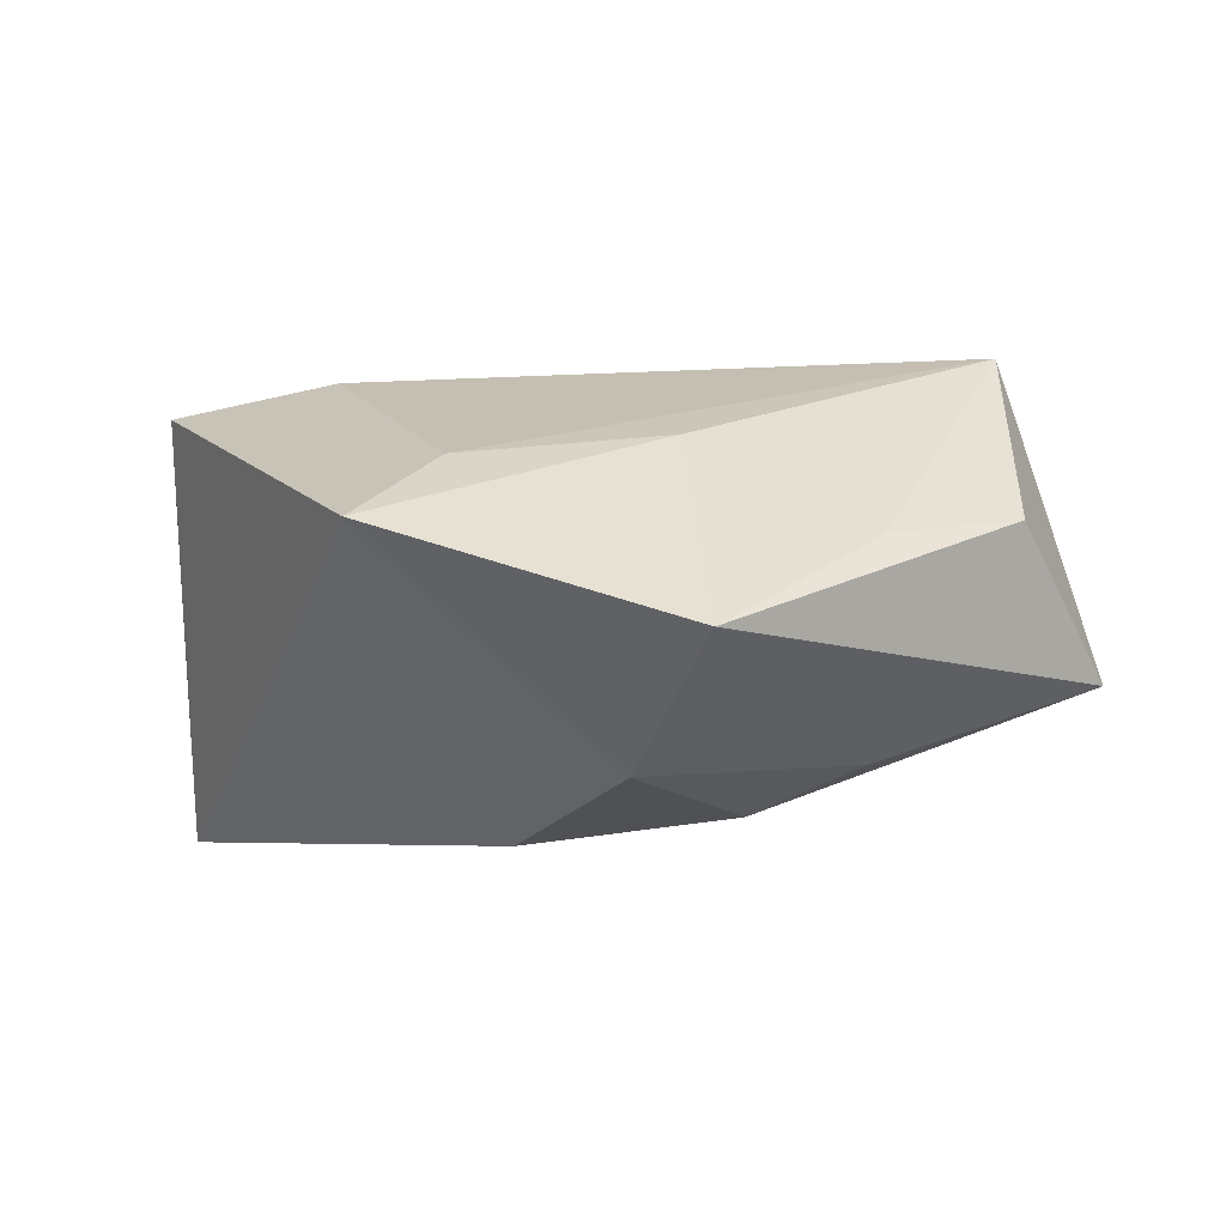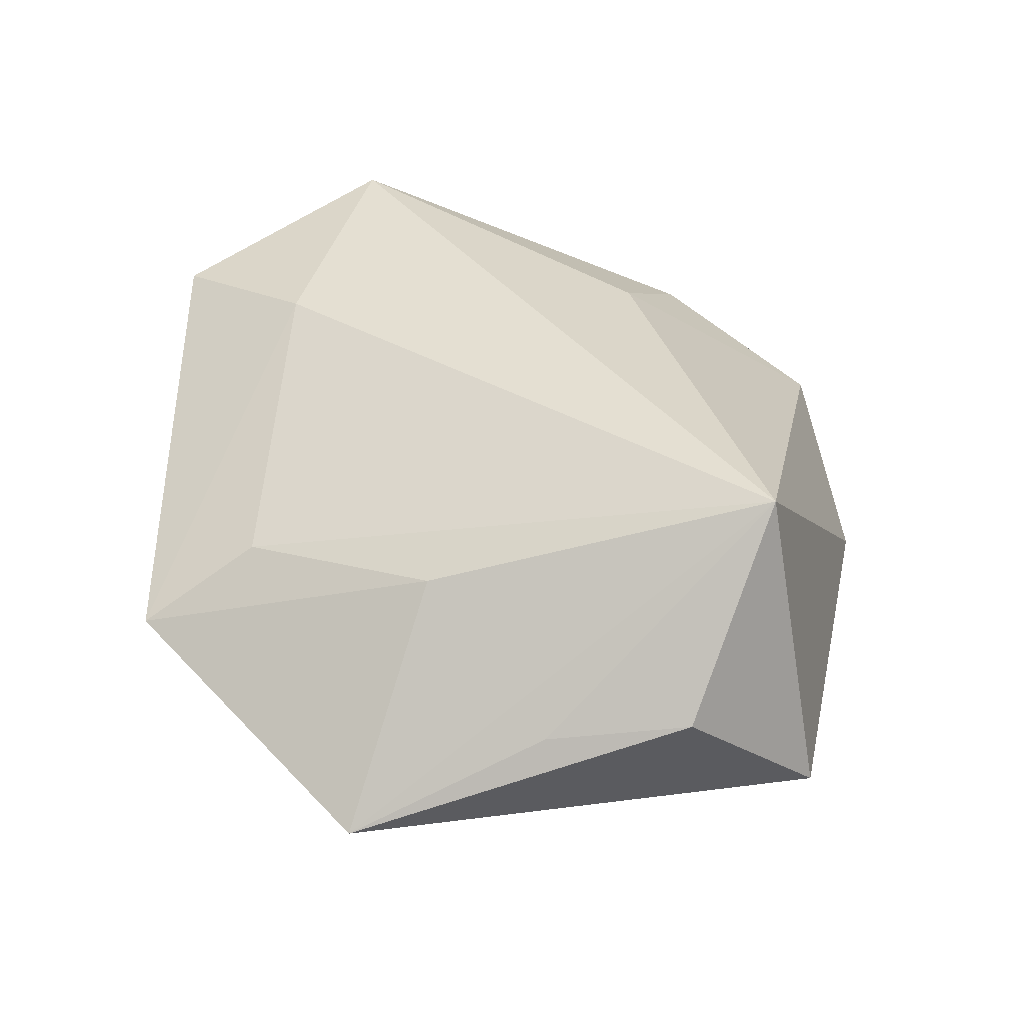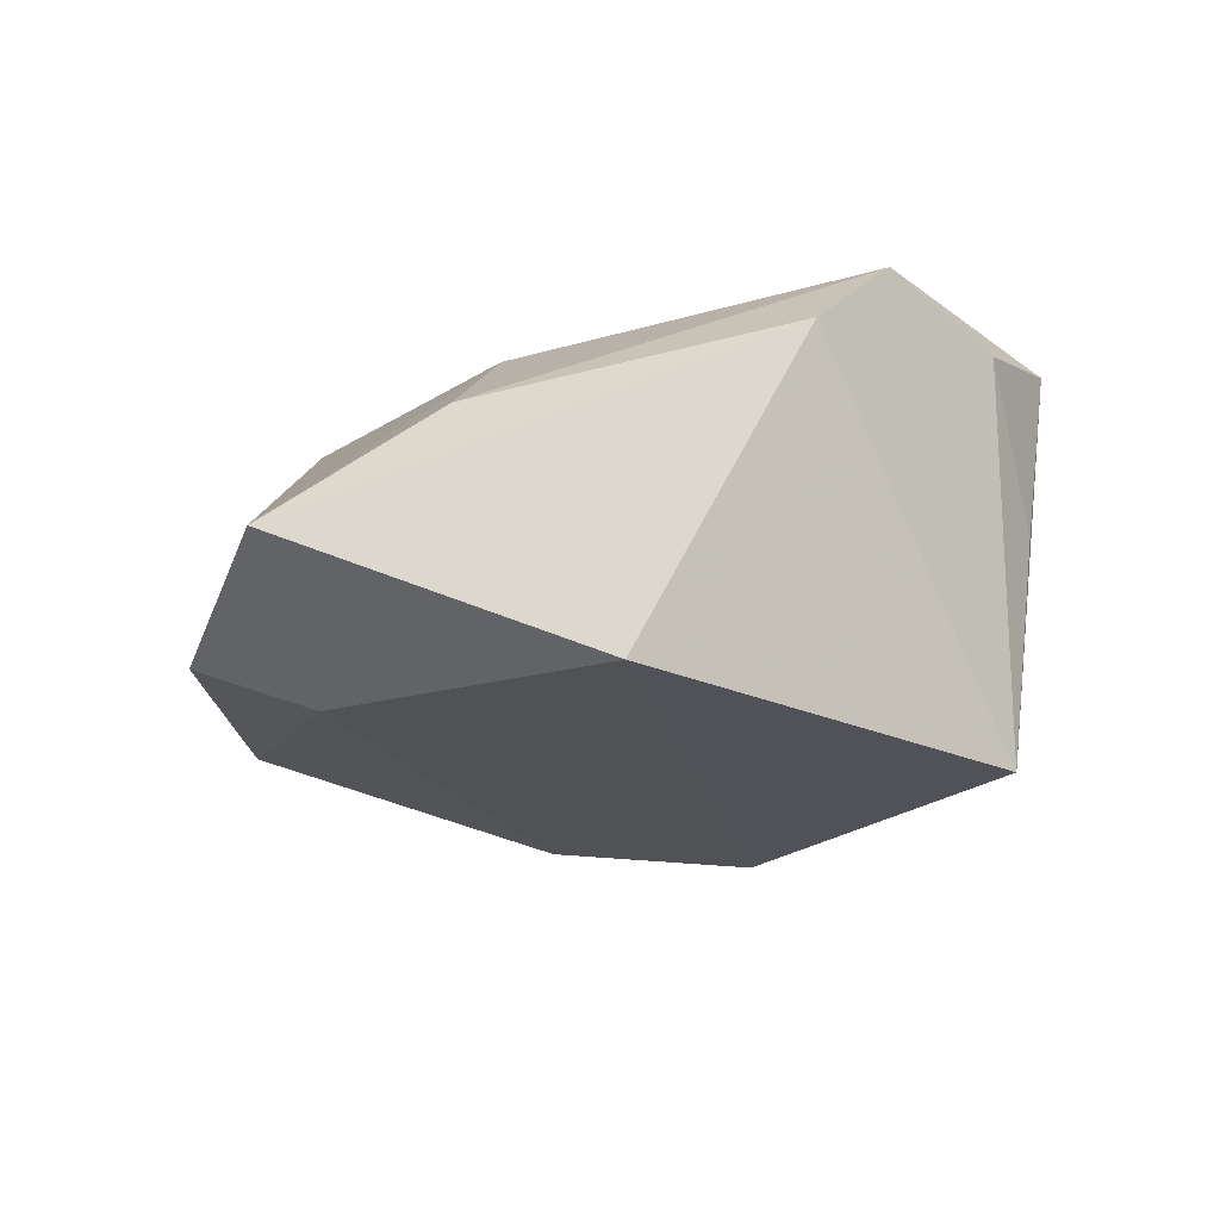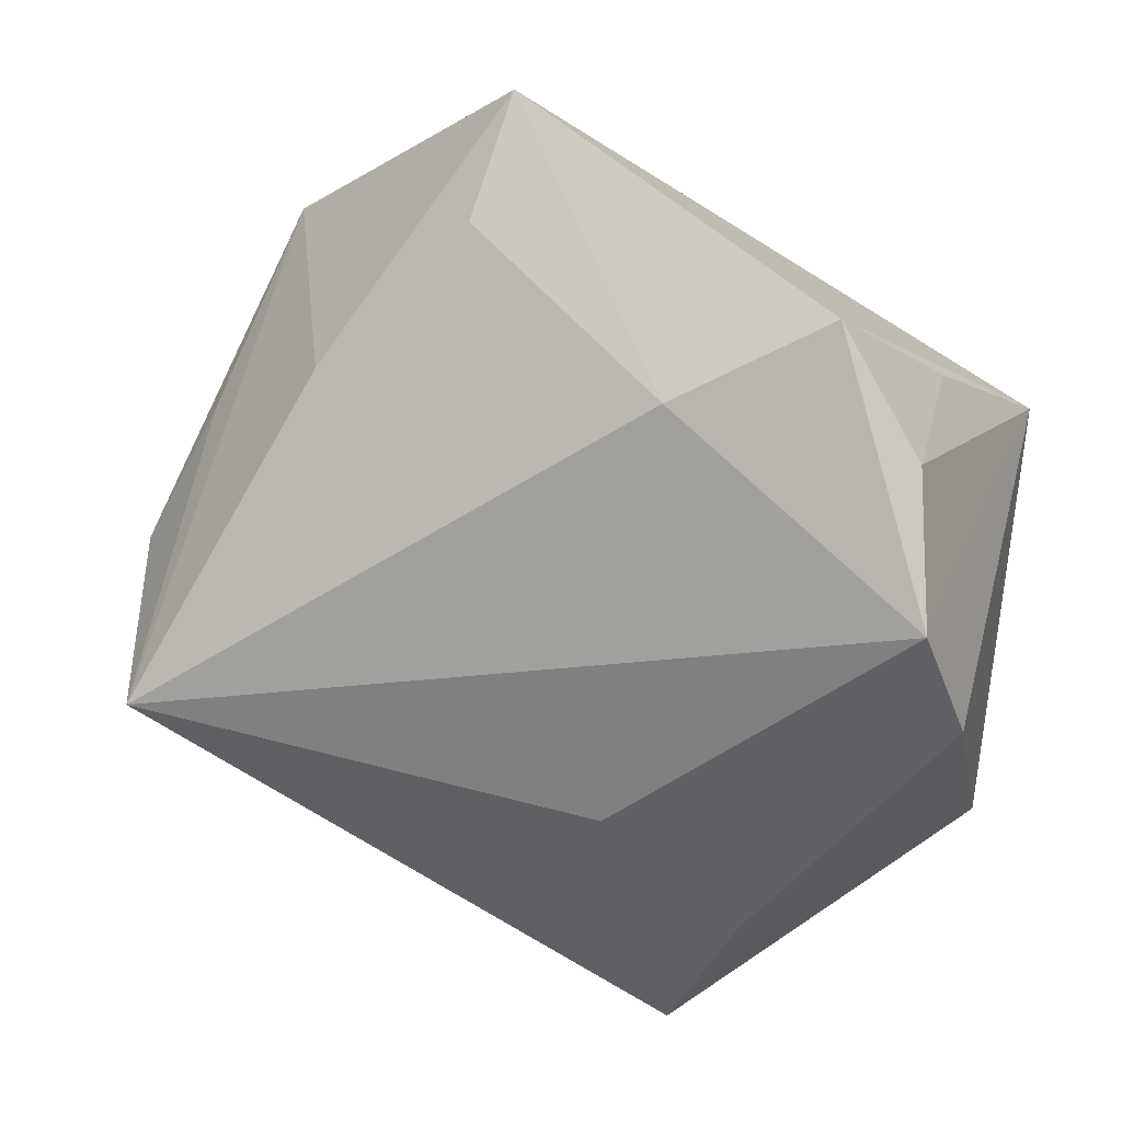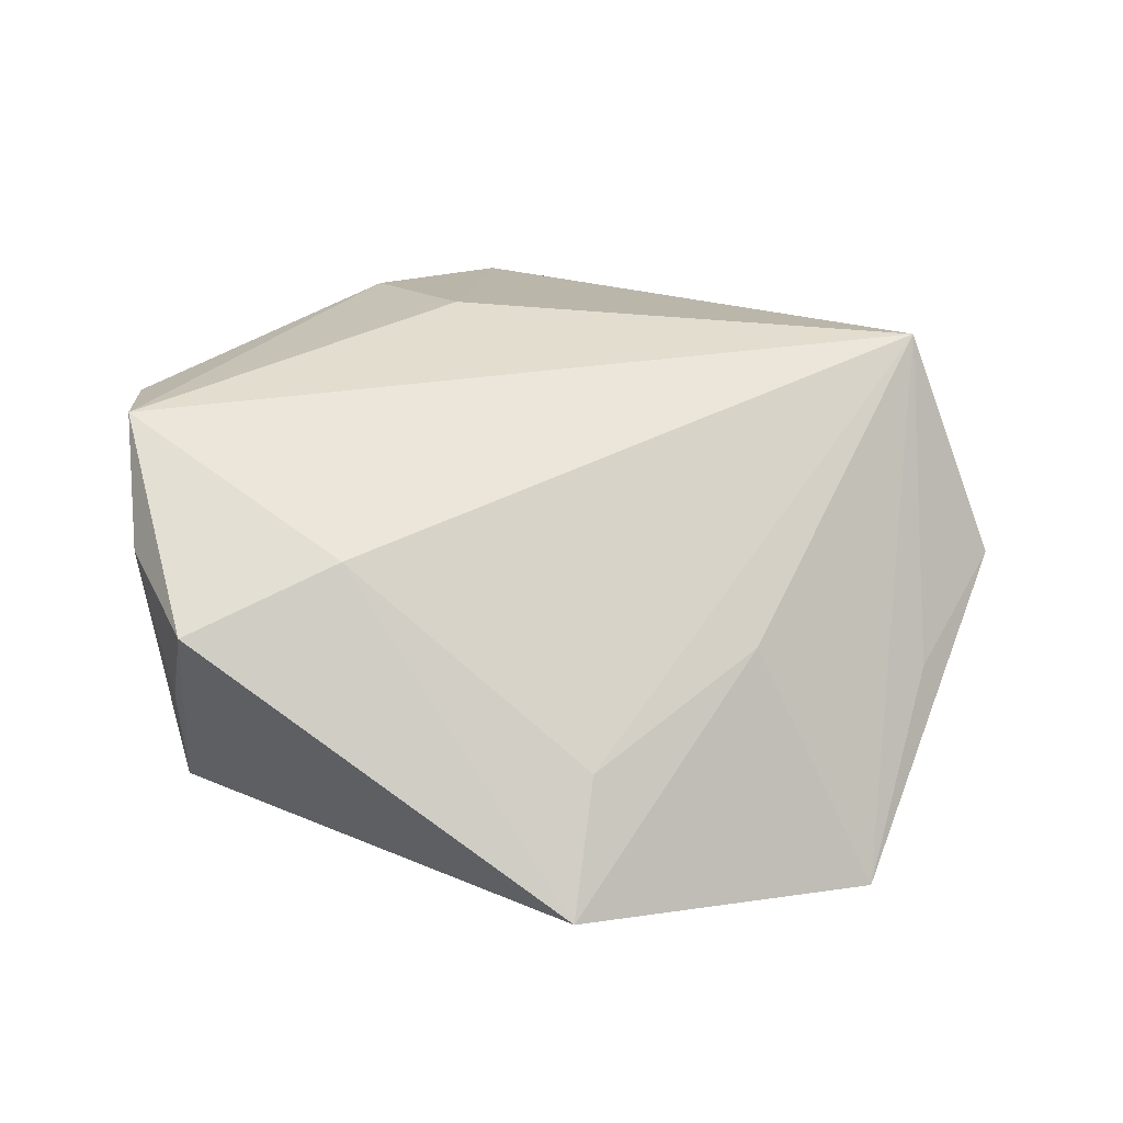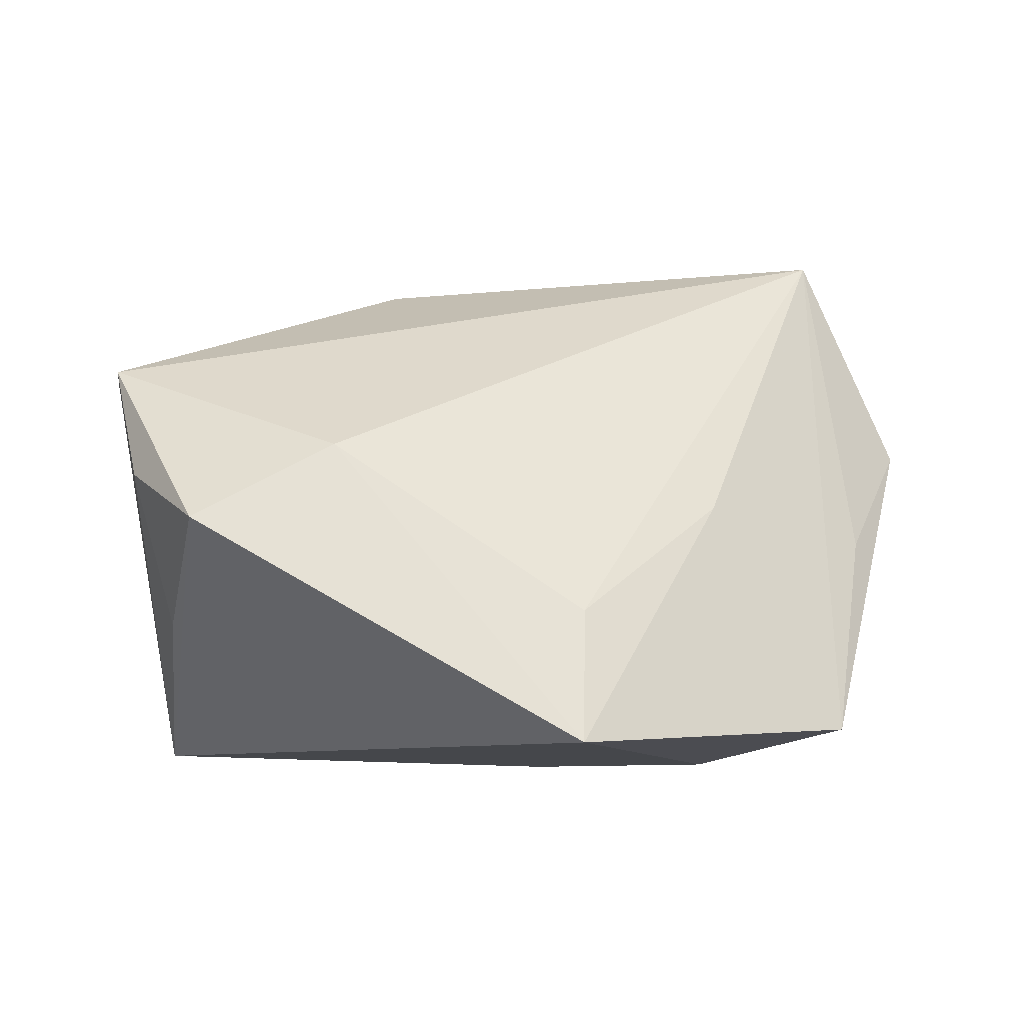
<metadata>
{"format":"obj","ext":"obj","renderer":"f3d","projection":"perspective","resolution":1024,"background":"white","views":[{"elev":-7.2,"azim":-146.0,"up":"+Z"},{"elev":39.7,"azim":-114.9,"up":"+Z"},{"elev":-16.3,"azim":54.6,"up":"+Z"},{"elev":8.3,"azim":25.2,"up":"+Y"},{"elev":52.7,"azim":-177.2,"up":"+Z"},{"elev":34.6,"azim":175.2,"up":"+Z"}]}
</metadata>
<code>
v -0.04963 0.0003007 0.005369
v -0.05019 -0.01544 -0.008966
v -0.004567 0.01935 -0.02468
v 0.04325 -0.001266 0.02166
v 0.01831 0.01876 0.02325
v 0.03979 0.01538 -0.02312
v -0.04003 -0.01391 0.02459
v -0.01526 -0.0416 -0.01012
v -0.02292 0.02682 -0.01916
v 0.03416 0.02664 0.01988
v 0.03778 0.02044 0.0007498
v 0.0361 -0.0262 -0.01812
v 0.04098 0.01356 0.01697
v 0.04445 -0.0112 0.01392
v -0.02245 0.006269 -0.02185
v 0.0203 -0.03418 0.00822
v -0.002906 -0.03388 -0.01578
v 0.009978 -0.02221 0.01822
v -0.0241 0.02002 0.01311
v -0.04254 0.01434 0.00293
v 0.008112 -0.048 -0.002831
v -0.007811 0.03476 0.01073
v -0.006487 0.04777 0.003238
v -0.03399 0.002856 -0.01709
v -0.03736 0.0356 -0.007385
f 13 4 6
f 21 17 12
f 23 9 25
f 3 23 6
f 3 9 23
f 6 12 3
f 3 12 17
f 4 7 18
f 18 7 21
f 11 13 6
f 23 25 19
f 19 25 7
f 5 7 4
f 2 17 8
f 8 17 21
f 8 7 2
f 21 7 8
f 21 12 14
f 6 4 14
f 14 12 6
f 2 7 1
f 1 25 2
f 15 17 2
f 15 3 17
f 9 3 15
f 4 13 10
f 10 5 4
f 13 11 10
f 23 5 10
f 6 23 10
f 10 11 6
f 23 19 22
f 22 5 23
f 22 19 7
f 7 5 22
f 16 18 21
f 21 14 16
f 4 18 16
f 16 14 4
f 7 25 20
f 20 1 7
f 25 1 20
f 24 15 2
f 9 15 24
f 2 25 24
f 24 25 9

</code>
